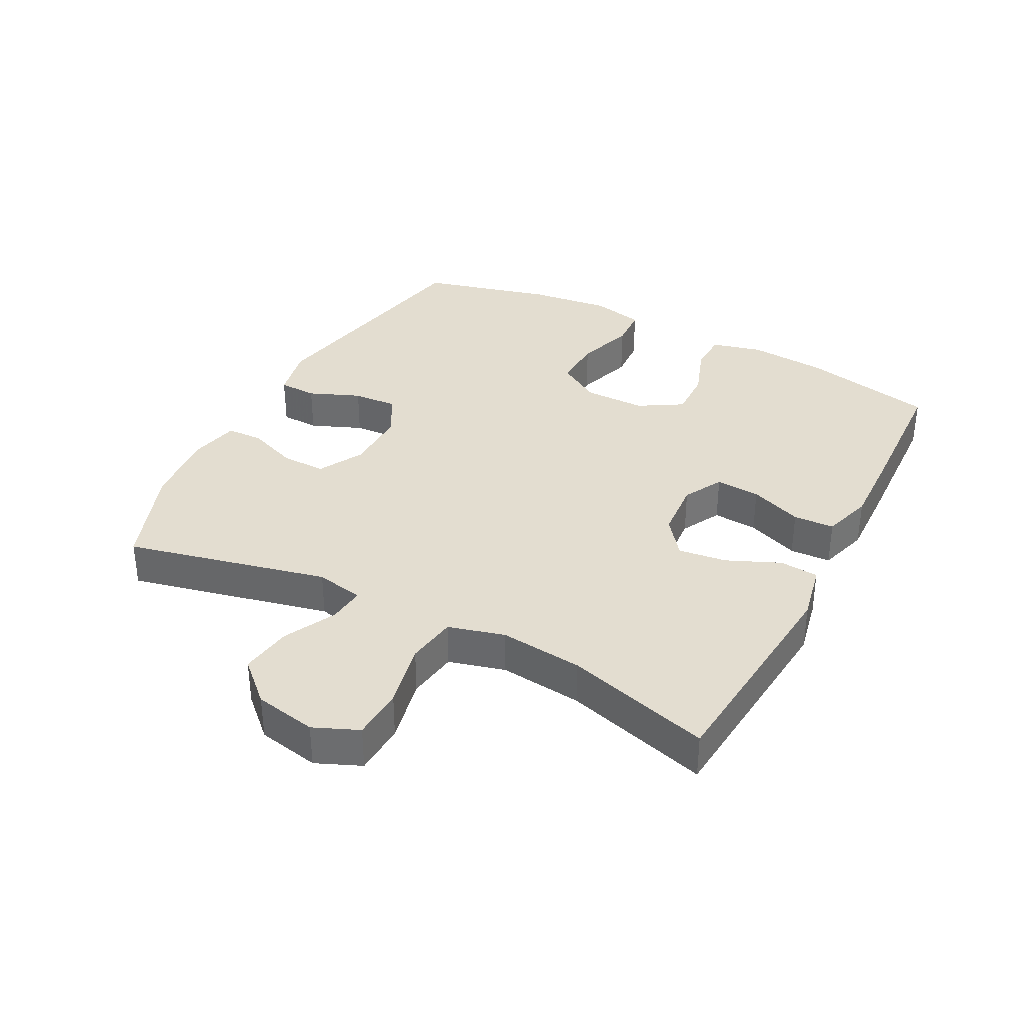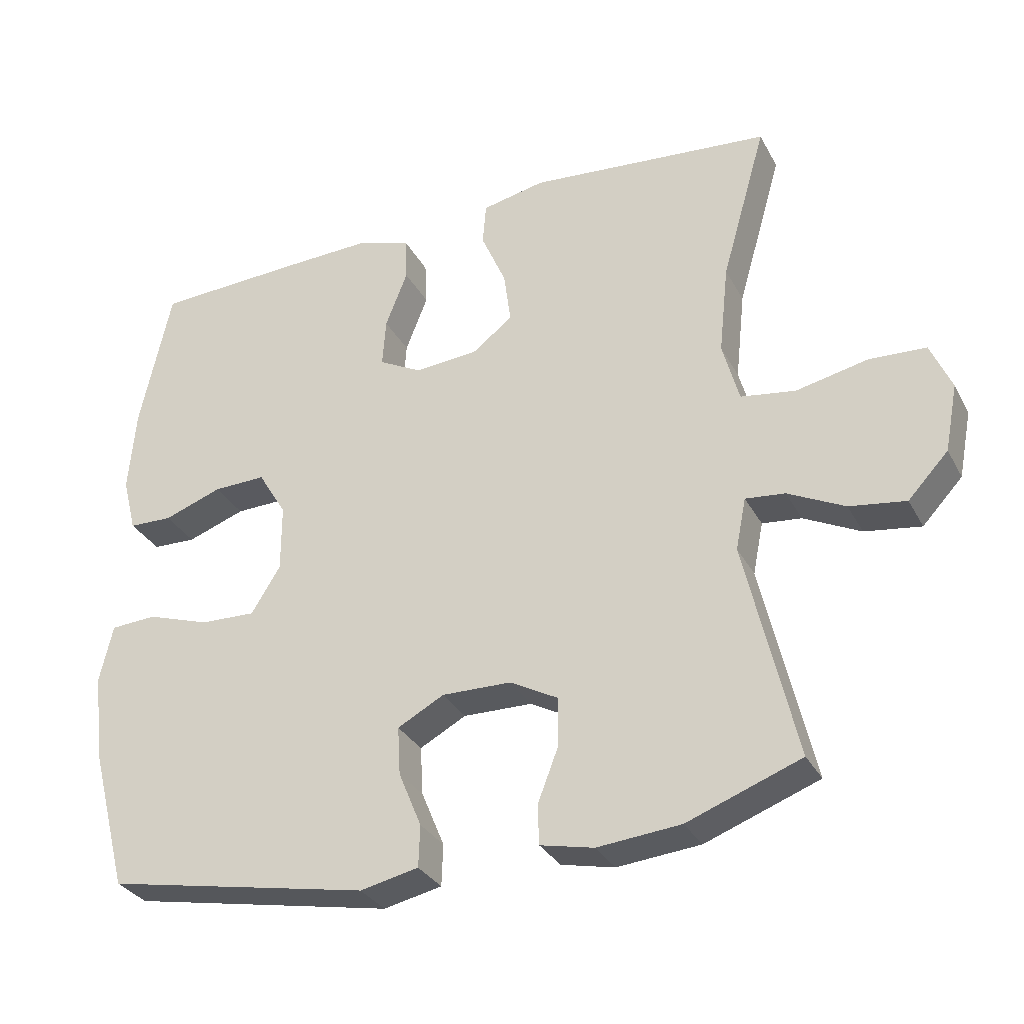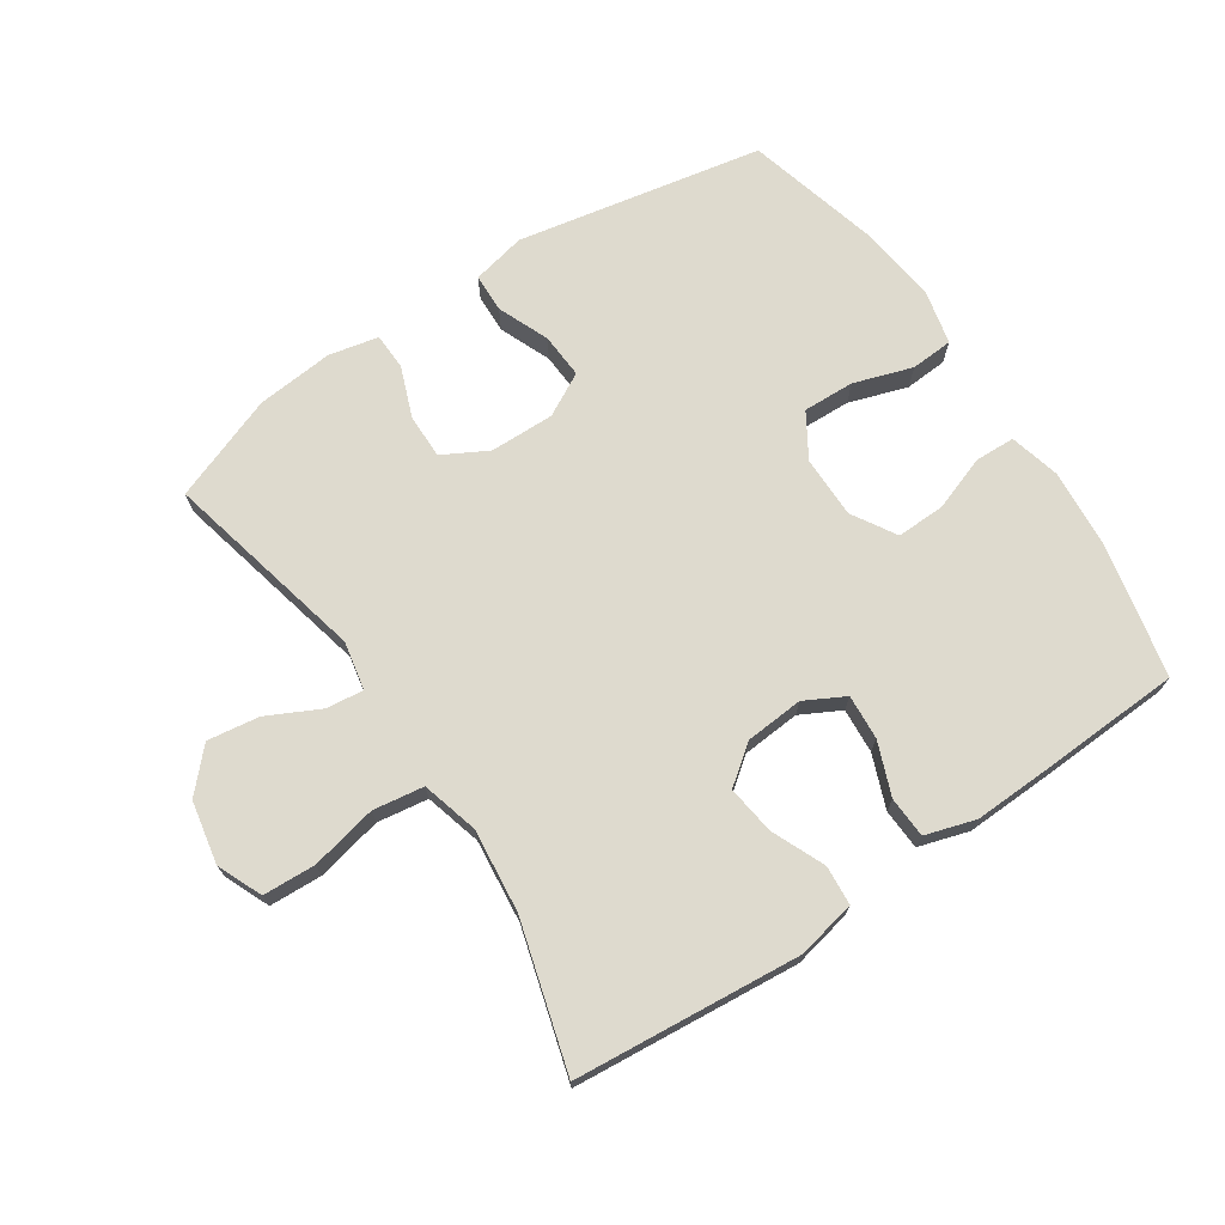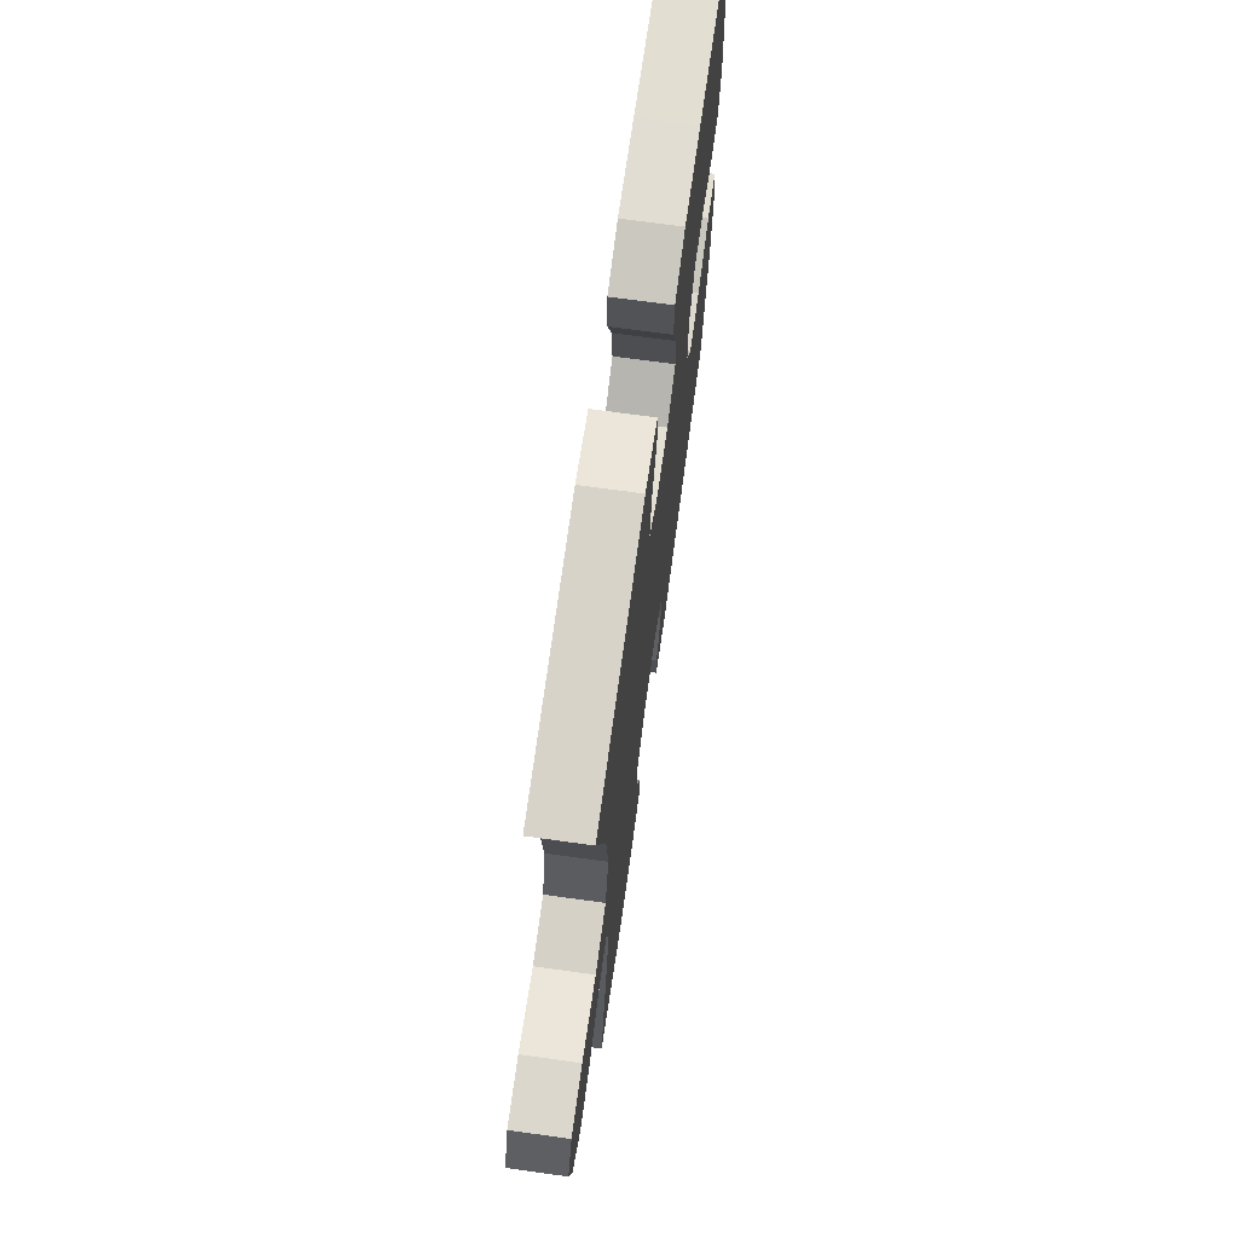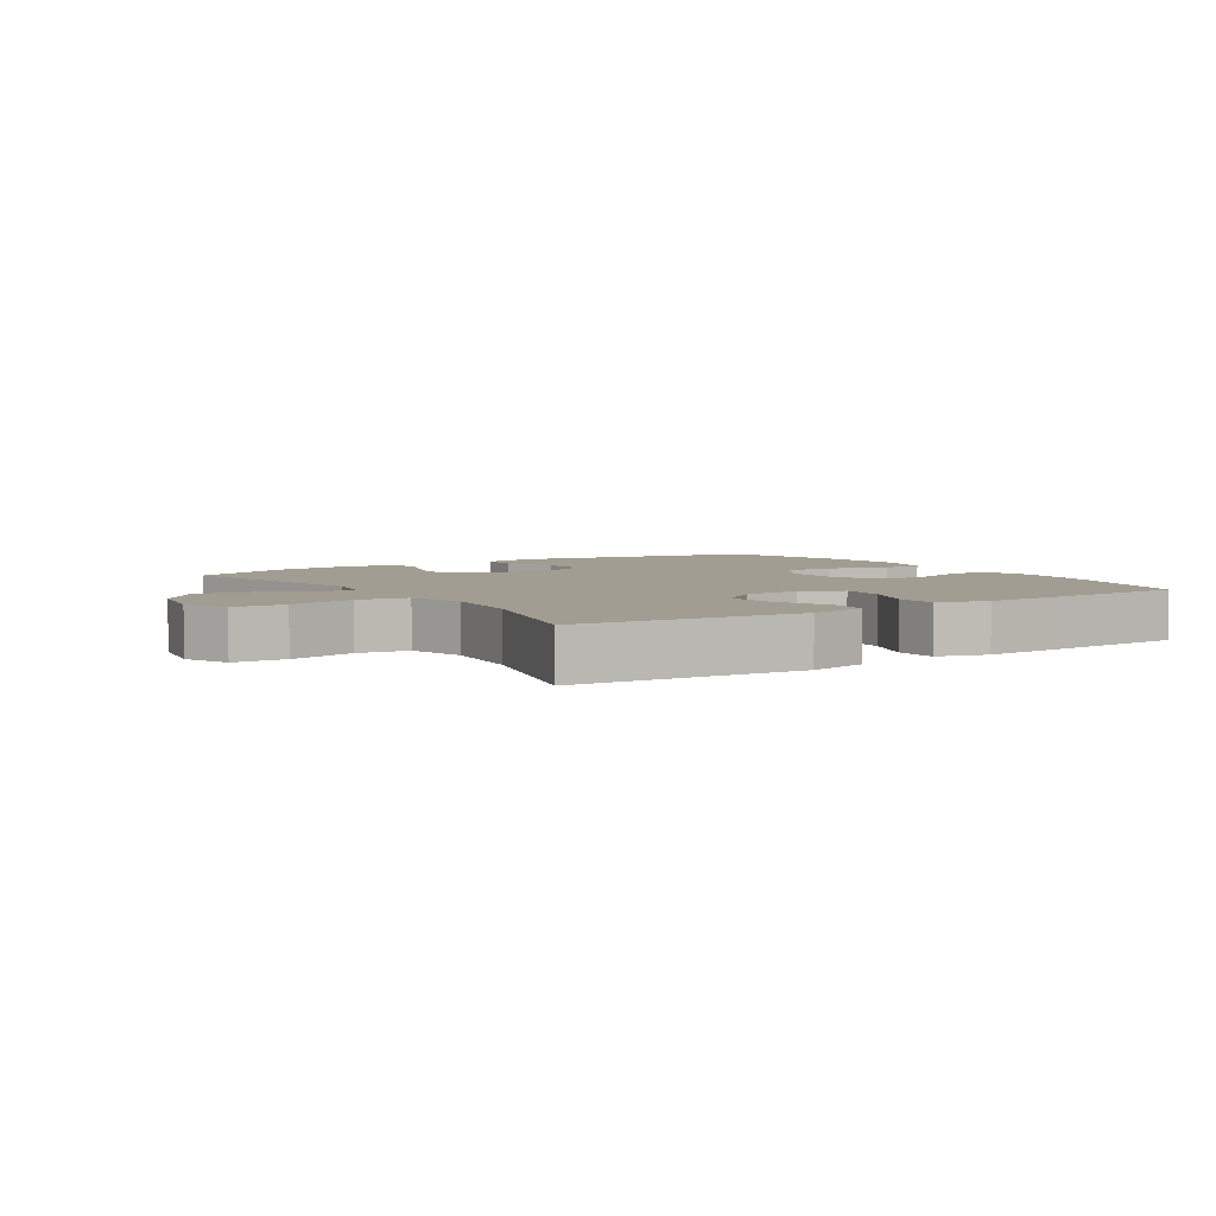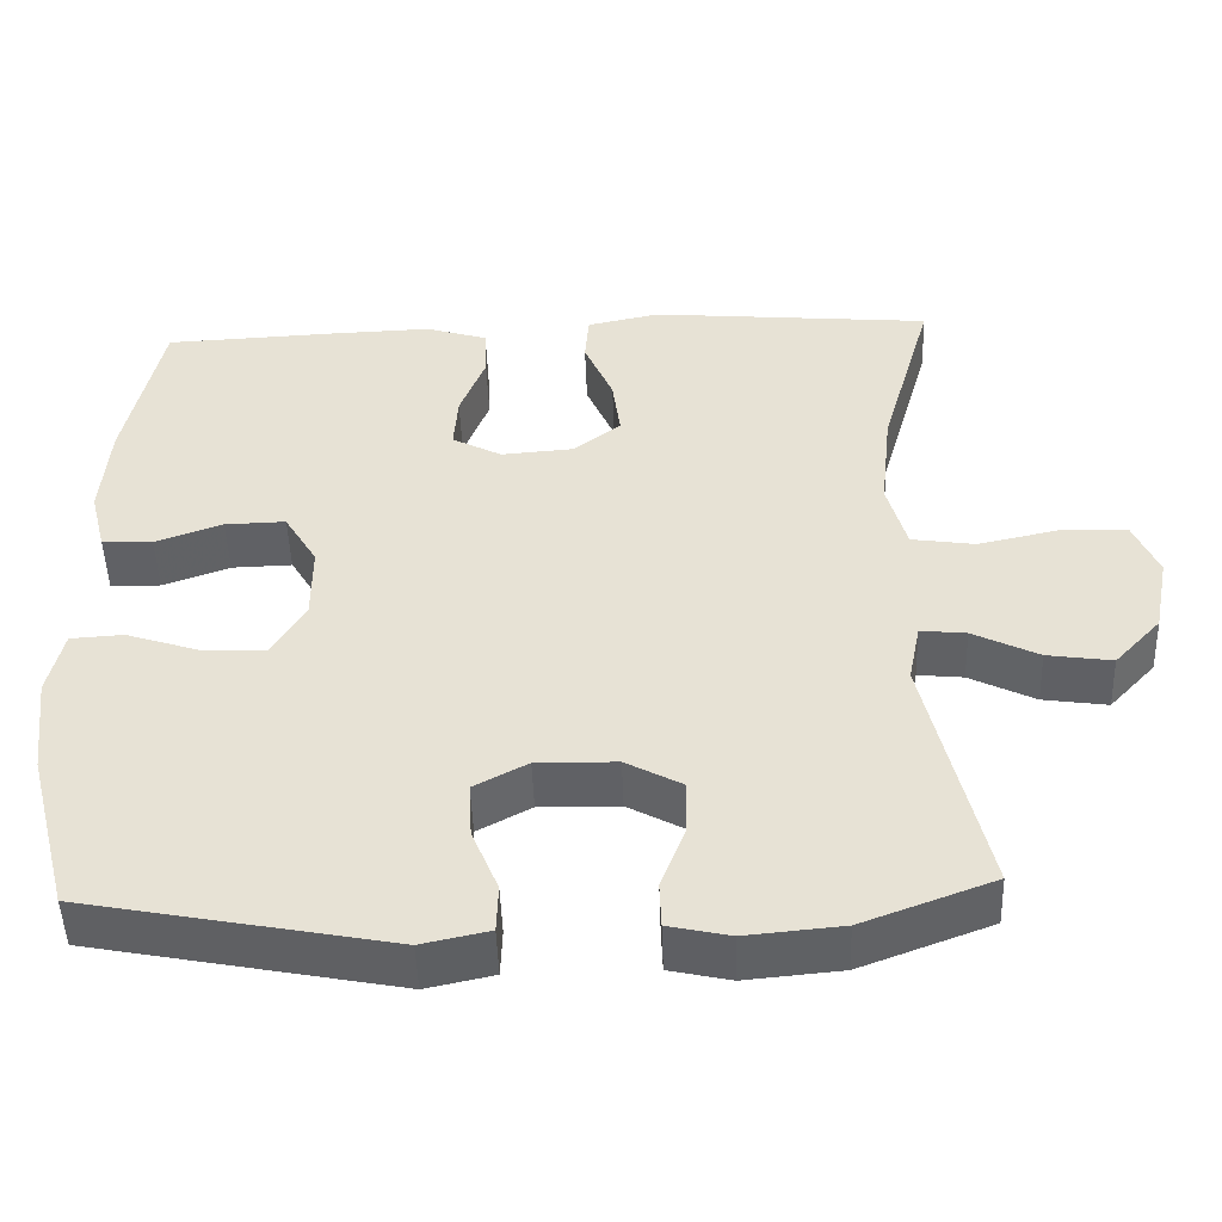
<metadata>
{"format":"obj","ext":"obj","renderer":"f3d","projection":"perspective","resolution":1024,"background":"white","views":[{"elev":35.5,"azim":-62.4,"up":"+Y"},{"elev":-31.4,"azim":-155.8,"up":"+Z"},{"elev":71.3,"azim":-33.8,"up":"+Y"},{"elev":70.3,"azim":-82.1,"up":"+Z"},{"elev":4.7,"azim":-33.3,"up":"+Y"},{"elev":-48.4,"azim":-178.0,"up":"+Z"}]}
</metadata>
<code>
v 0.5 0.07 0.5
v 0.545 0.07 0.291
v 0.555 0.07 0.169
v 0.535 0.07 0.09
v 0.472 0.07 0.088
v 0.388 0.07 0.118
v 0.312 0.07 0.12
v 0.271 0.07 0.052
v 0.271 0.07 -0.045
v 0.313 0.07 -0.113
v 0.393 0.07 -0.11
v 0.484 0.07 -0.08
v 0.55 0.07 -0.084
v 0.569 0.07 -0.167
v 0.554 0.07 -0.293
v 0.5 0.07 -0.5
v 0.118 0.07 -0.574
v 0.034 0.07 -0.556
v 0.032 0.07 -0.496
v 0.065 0.07 -0.416
v 0.069 0.07 -0.346
v 0.002 0.07 -0.31
v -0.098 0.07 -0.312
v -0.168 0.07 -0.35
v -0.167 0.07 -0.42
v -0.137 0.07 -0.498
v -0.139 0.07 -0.555
v -0.216 0.07 -0.572
v -0.336 0.07 -0.561
v -0.5 0.07 -0.5
v -0.427 0.07 -0.184
v -0.442 0.07 -0.109
v -0.499 0.07 -0.115
v -0.581 0.07 -0.156
v -0.662 0.07 -0.168
v -0.72 0.07 -0.106
v -0.739 0.07 -0.009
v -0.709 0.07 0.061
v -0.627 0.07 0.065
v -0.524 0.07 0.043
v -0.445 0.07 0.055
v -0.421 0.07 0.143
v -0.435 0.07 0.273
v -0.5 0.07 0.5
v -0.148 0.07 0.532
v -0.057 0.07 0.513
v -0.052 0.07 0.452
v -0.088 0.07 0.369
v -0.098 0.07 0.293
v -0.039 0.07 0.248
v 0.052 0.07 0.241
v 0.114 0.07 0.274
v 0.109 0.07 0.344
v 0.077 0.07 0.426
v 0.08 0.07 0.49
v 0.158 0.07 0.514
v 0.279 0.07 0.51
v 0.5 0 0.5
v 0.545 0 0.291
v 0.555 0 0.169
v 0.535 0 0.09
v 0.472 0 0.088
v 0.388 0 0.118
v 0.312 0 0.12
v 0.271 0 0.052
v 0.271 0 -0.045
v 0.313 0 -0.113
v 0.393 0 -0.11
v 0.484 0 -0.08
v 0.55 0 -0.084
v 0.569 0 -0.167
v 0.554 0 -0.293
v 0.5 0 -0.5
v 0.118 0 -0.574
v 0.034 0 -0.556
v 0.032 0 -0.496
v 0.065 0 -0.416
v 0.069 0 -0.346
v 0.002 0 -0.31
v -0.098 0 -0.312
v -0.168 0 -0.35
v -0.167 0 -0.42
v -0.137 0 -0.498
v -0.139 0 -0.555
v -0.216 0 -0.572
v -0.336 0 -0.561
v -0.5 0 -0.5
v -0.427 0 -0.184
v -0.442 0 -0.109
v -0.499 0 -0.115
v -0.581 0 -0.156
v -0.662 0 -0.168
v -0.72 0 -0.106
v -0.739 0 -0.009
v -0.709 0 0.061
v -0.627 0 0.065
v -0.524 0 0.043
v -0.445 0 0.055
v -0.421 0 0.143
v -0.435 0 0.273
v -0.5 0 0.5
v -0.148 0 0.532
v -0.057 0 0.513
v -0.052 0 0.452
v -0.088 0 0.369
v -0.098 0 0.293
v -0.039 0 0.248
v 0.052 0 0.241
v 0.114 0 0.274
v 0.109 0 0.344
v 0.077 0 0.426
v 0.08 0 0.49
v 0.158 0 0.514
v 0.279 0 0.51
f 4 5 6
f 3 4 6
f 2 3 6
f 1 2 6
f 57 1 6
f 56 57 6
f 55 56 6
f 54 55 6
f 53 54 6
f 52 53 6 7
f 51 52 7 8
f 50 51 8 9
f 49 50 9 10
f 46 47 48
f 45 46 48
f 44 45 48
f 43 44 48
f 42 43 48 49
f 41 42 49 10
f 38 39 40
f 37 38 40
f 36 37 40
f 35 36 40
f 34 35 40
f 33 34 40
f 32 33 40 41
f 31 32 41 10
f 29 30 31
f 28 29 31
f 27 28 31
f 26 27 31
f 25 26 31
f 24 25 31
f 23 24 31
f 31 10 11
f 23 31 11
f 22 23 11
f 18 19 20
f 17 18 20
f 16 17 20
f 15 16 20
f 14 15 20
f 13 14 20
f 12 13 20
f 11 12 20
f 11 20 21
f 11 21 22
f 63 62 61
f 63 61 60
f 63 60 59
f 63 59 58
f 63 58 114
f 63 114 113
f 63 113 112
f 63 112 111
f 63 111 110
f 64 63 110 109
f 65 64 109 108
f 66 65 108 107
f 67 66 107 106
f 105 104 103
f 105 103 102
f 105 102 101
f 105 101 100
f 106 105 100 99
f 67 106 99 98
f 97 96 95
f 97 95 94
f 97 94 93
f 97 93 92
f 97 92 91
f 97 91 90
f 98 97 90 89
f 67 98 89 88
f 88 87 86
f 88 86 85
f 88 85 84
f 88 84 83
f 88 83 82
f 88 82 81
f 88 81 80
f 68 67 88
f 68 88 80
f 68 80 79
f 77 76 75
f 77 75 74
f 77 74 73
f 77 73 72
f 77 72 71
f 77 71 70
f 77 70 69
f 77 69 68
f 78 77 68
f 79 78 68
f 1 58 59 2
f 2 59 60 3
f 3 60 61 4
f 4 61 62 5
f 5 62 63 6
f 6 63 64 7
f 7 64 65 8
f 8 65 66 9
f 9 66 67 10
f 10 67 68 11
f 11 68 69 12
f 12 69 70 13
f 13 70 71 14
f 14 71 72 15
f 15 72 73 16
f 16 73 74 17
f 17 74 75 18
f 18 75 76 19
f 19 76 77 20
f 20 77 78 21
f 21 78 79 22
f 22 79 80 23
f 23 80 81 24
f 24 81 82 25
f 25 82 83 26
f 26 83 84 27
f 27 84 85 28
f 28 85 86 29
f 29 86 87 30
f 30 87 88 31
f 31 88 89 32
f 32 89 90 33
f 33 90 91 34
f 34 91 92 35
f 35 92 93 36
f 36 93 94 37
f 37 94 95 38
f 38 95 96 39
f 39 96 97 40
f 40 97 98 41
f 41 98 99 42
f 42 99 100 43
f 43 100 101 44
f 44 101 102 45
f 45 102 103 46
f 46 103 104 47
f 47 104 105 48
f 48 105 106 49
f 49 106 107 50
f 50 107 108 51
f 51 108 109 52
f 52 109 110 53
f 53 110 111 54
f 54 111 112 55
f 55 112 113 56
f 56 113 114 57
f 57 114 58 1

</code>
